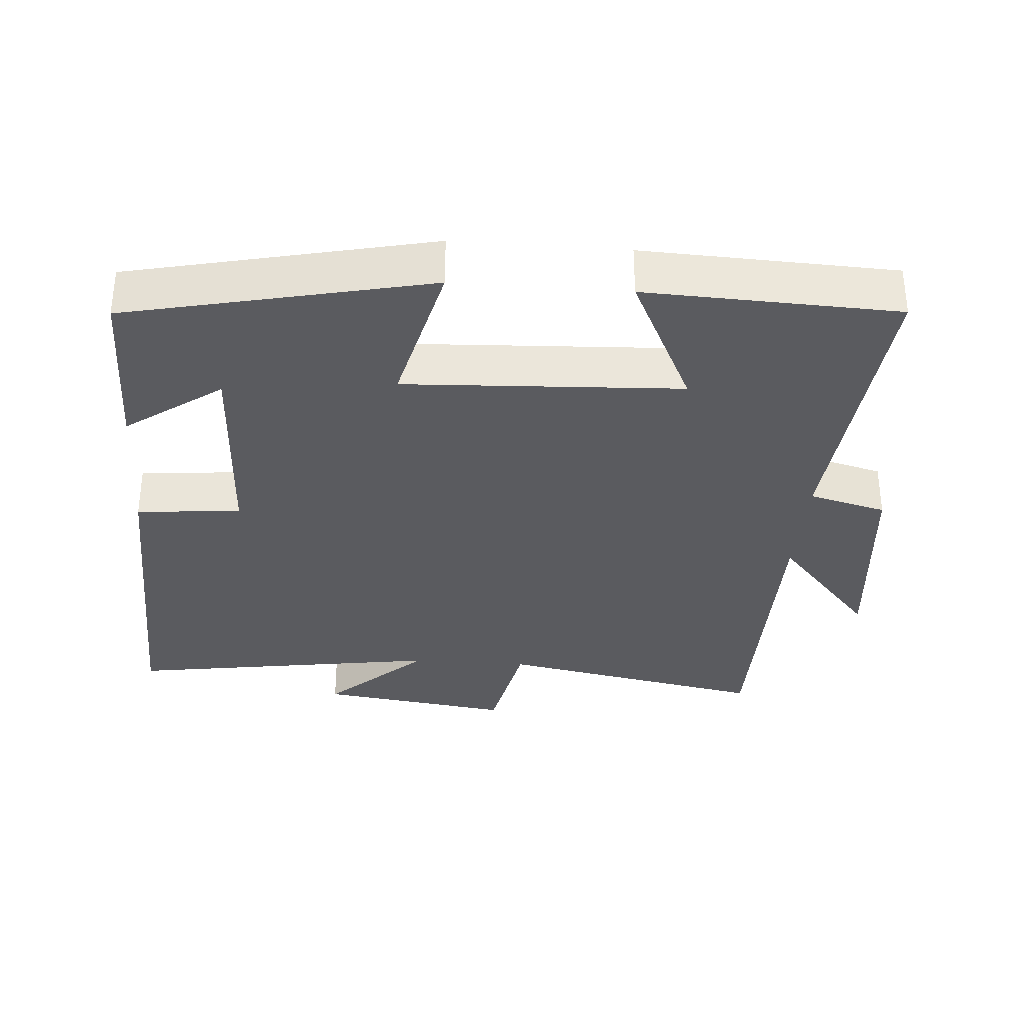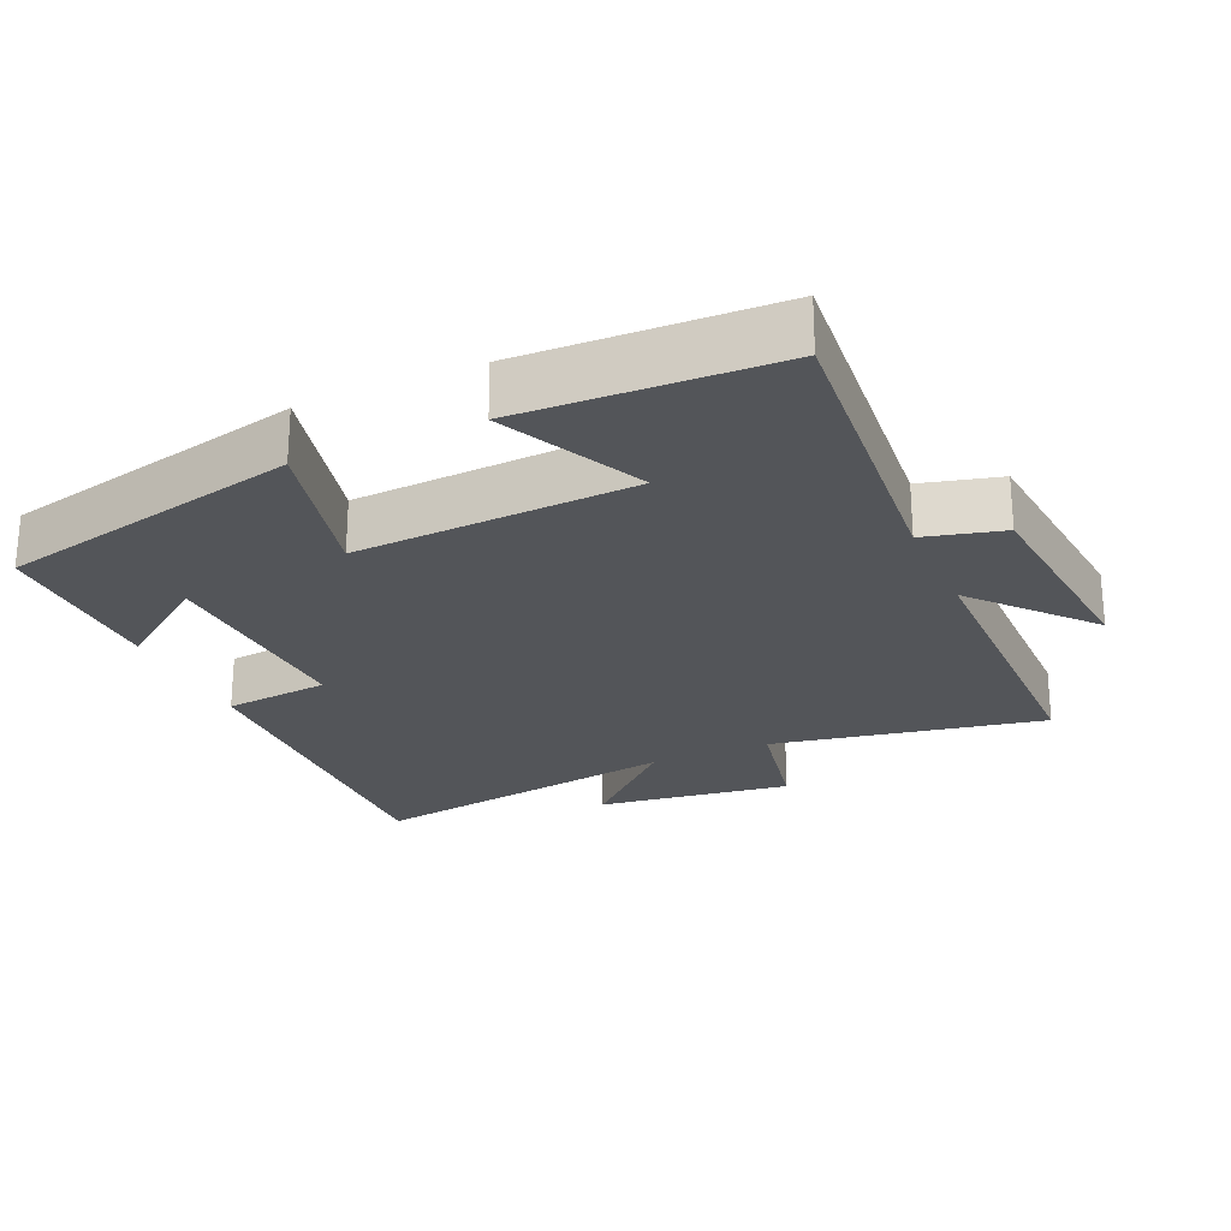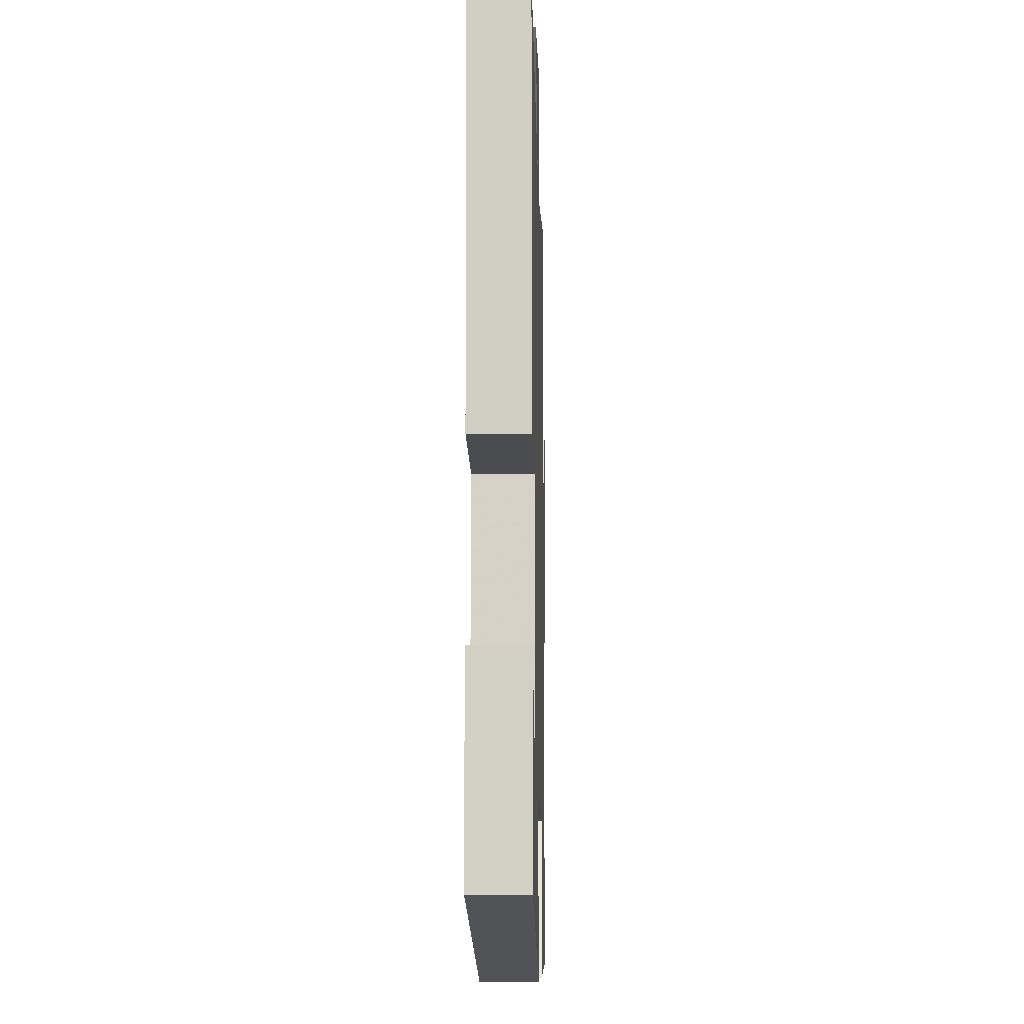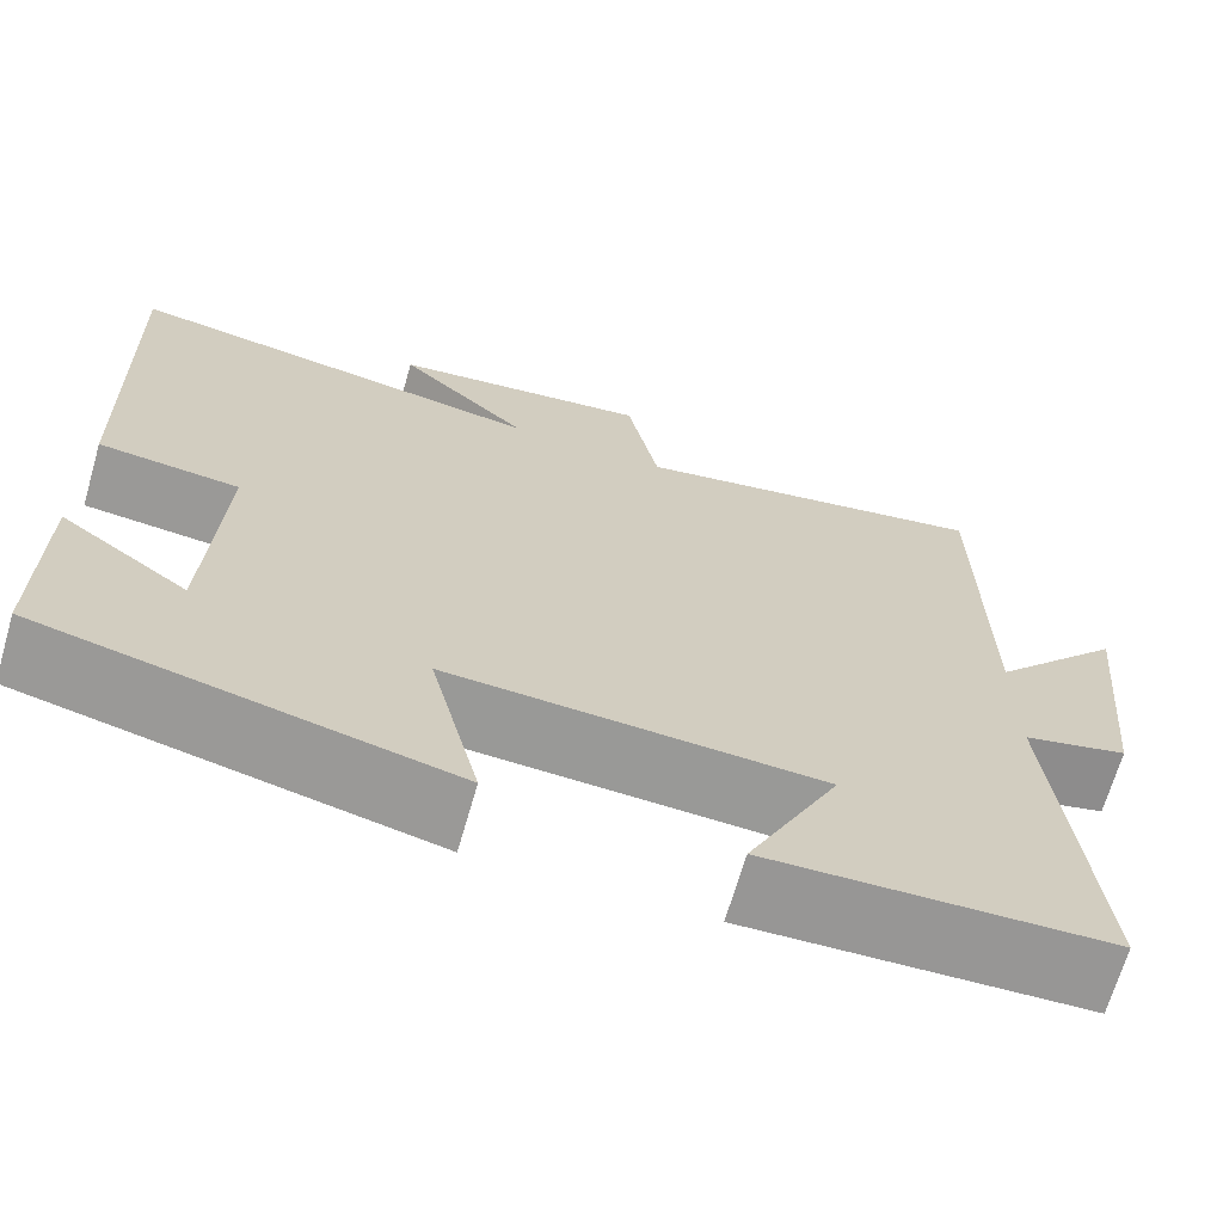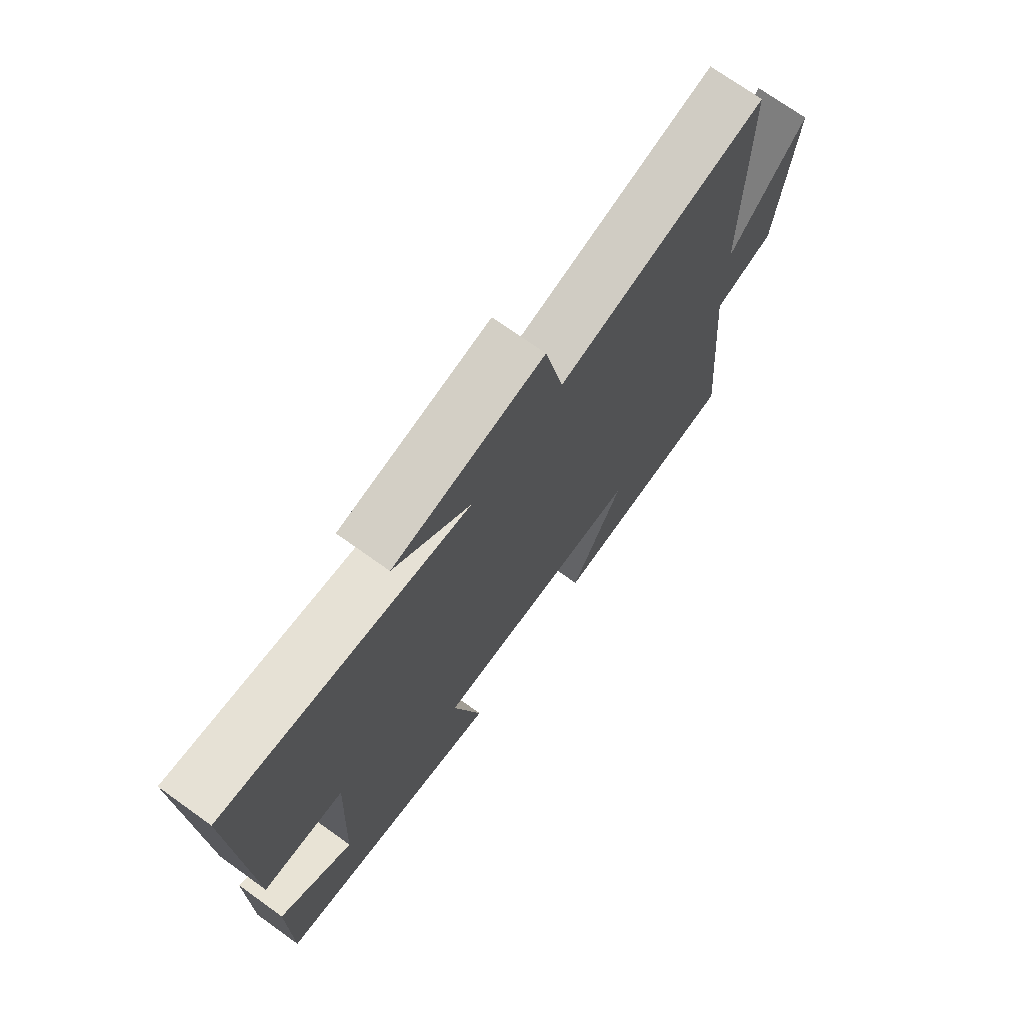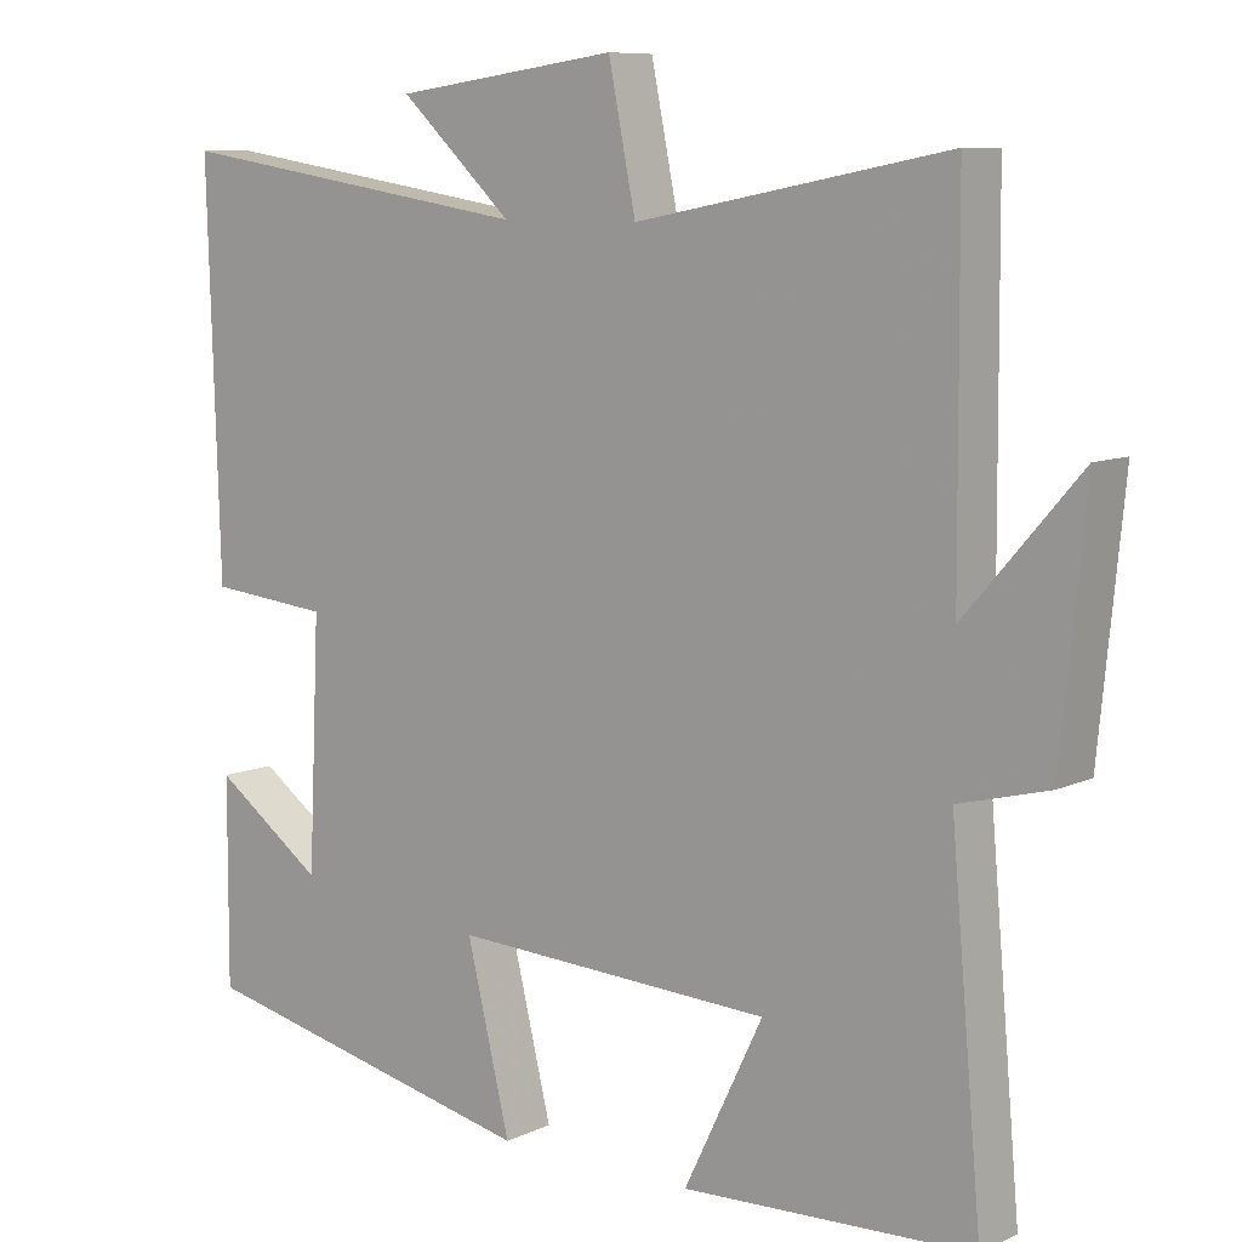
<metadata>
{"format":"obj","ext":"obj","renderer":"f3d","projection":"perspective","resolution":1024,"background":"white","views":[{"elev":-33.1,"azim":175.6,"up":"+Y"},{"elev":-24.3,"azim":-155.9,"up":"+Y"},{"elev":-9.4,"azim":91.4,"up":"+Z"},{"elev":-68.4,"azim":163.8,"up":"+Z"},{"elev":72.5,"azim":125.6,"up":"+Z"},{"elev":8.8,"azim":-141.0,"up":"+Z"}]}
</metadata>
<code>
v 0.501 0.07 -0.403
v 0.068 0.07 -0.5
v 0.122 0.07 -0.277
v -0.276 0.07 -0.297
v -0.178 0.07 -0.5
v -0.539 0.07 -0.486
v -0.5 0.07 -0.046
v -0.612 0.07 -0.017
v -0.642 0.07 0.291
v -0.5 0.07 0.128
v -0.497 0.07 0.574
v -0.11 0.07 0.5
v -0.076 0.07 0.669
v 0.202 0.07 0.631
v 0.062 0.07 0.5
v 0.515 0.07 0.571
v 0.5 0.07 0.074
v 0.349 0.07 0.059
v 0.363 0.07 -0.247
v 0.5 0.07 -0.148
v 0.501 0 -0.403
v 0.068 0 -0.5
v 0.122 0 -0.277
v -0.276 0 -0.297
v -0.178 0 -0.5
v -0.539 0 -0.486
v -0.5 0 -0.046
v -0.612 0 -0.017
v -0.642 0 0.291
v -0.5 0 0.128
v -0.497 0 0.574
v -0.11 0 0.5
v -0.076 0 0.669
v 0.202 0 0.631
v 0.062 0 0.5
v 0.515 0 0.571
v 0.5 0 0.074
v 0.349 0 0.059
v 0.363 0 -0.247
v 0.5 0 -0.148
f 19 20 1 2
f 18 19 2 3
f 15 16 17 18
f 15 18 3 4
f 12 13 14 15
f 12 15 4
f 10 11 12 4
f 7 8 9 10
f 7 10 4 5
f 5 6 7
f 22 21 40 39
f 23 22 39 38
f 38 37 36 35
f 24 23 38 35
f 35 34 33 32
f 24 35 32
f 24 32 31 30
f 30 29 28 27
f 25 24 30 27
f 27 26 25
f 1 21 22 2
f 2 22 23 3
f 3 23 24 4
f 4 24 25 5
f 5 25 26 6
f 6 26 27 7
f 7 27 28 8
f 8 28 29 9
f 9 29 30 10
f 10 30 31 11
f 11 31 32 12
f 12 32 33 13
f 13 33 34 14
f 14 34 35 15
f 15 35 36 16
f 16 36 37 17
f 17 37 38 18
f 18 38 39 19
f 19 39 40 20
f 20 40 21 1

</code>
